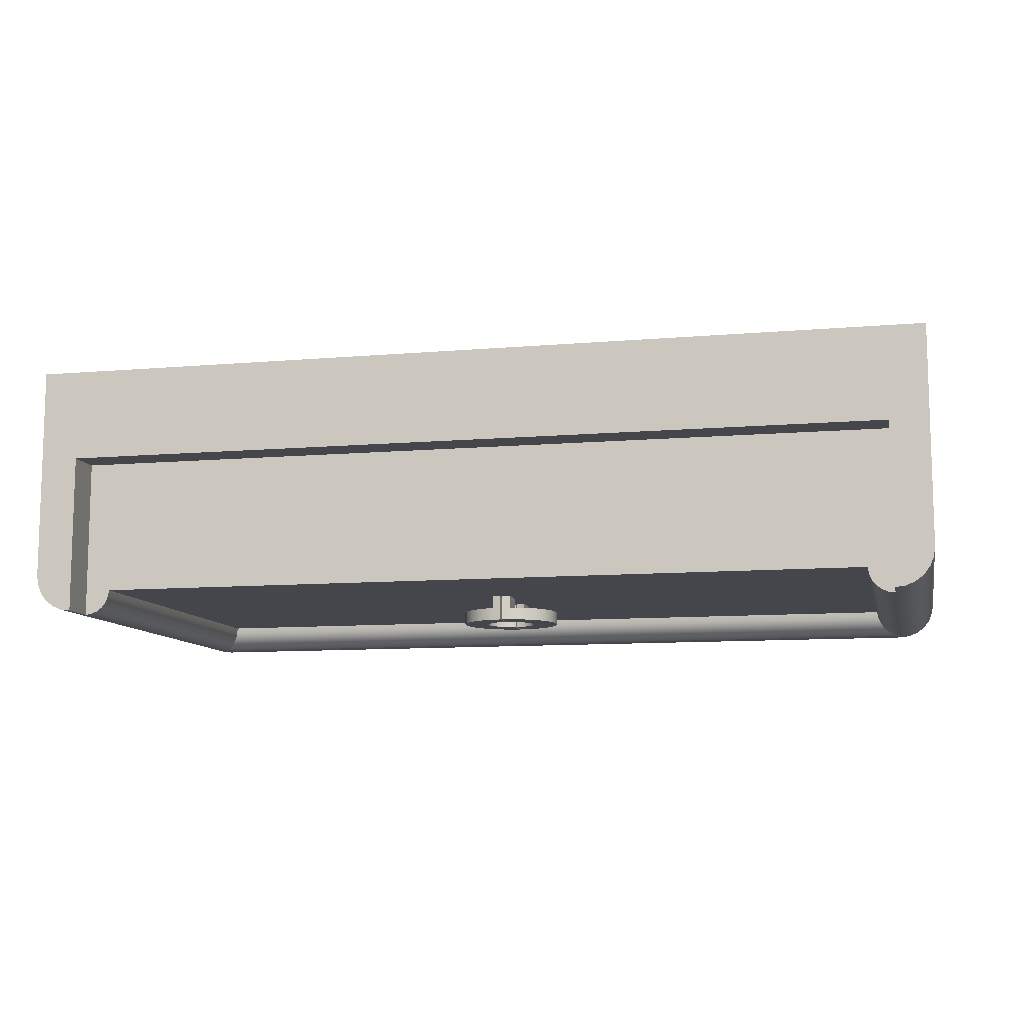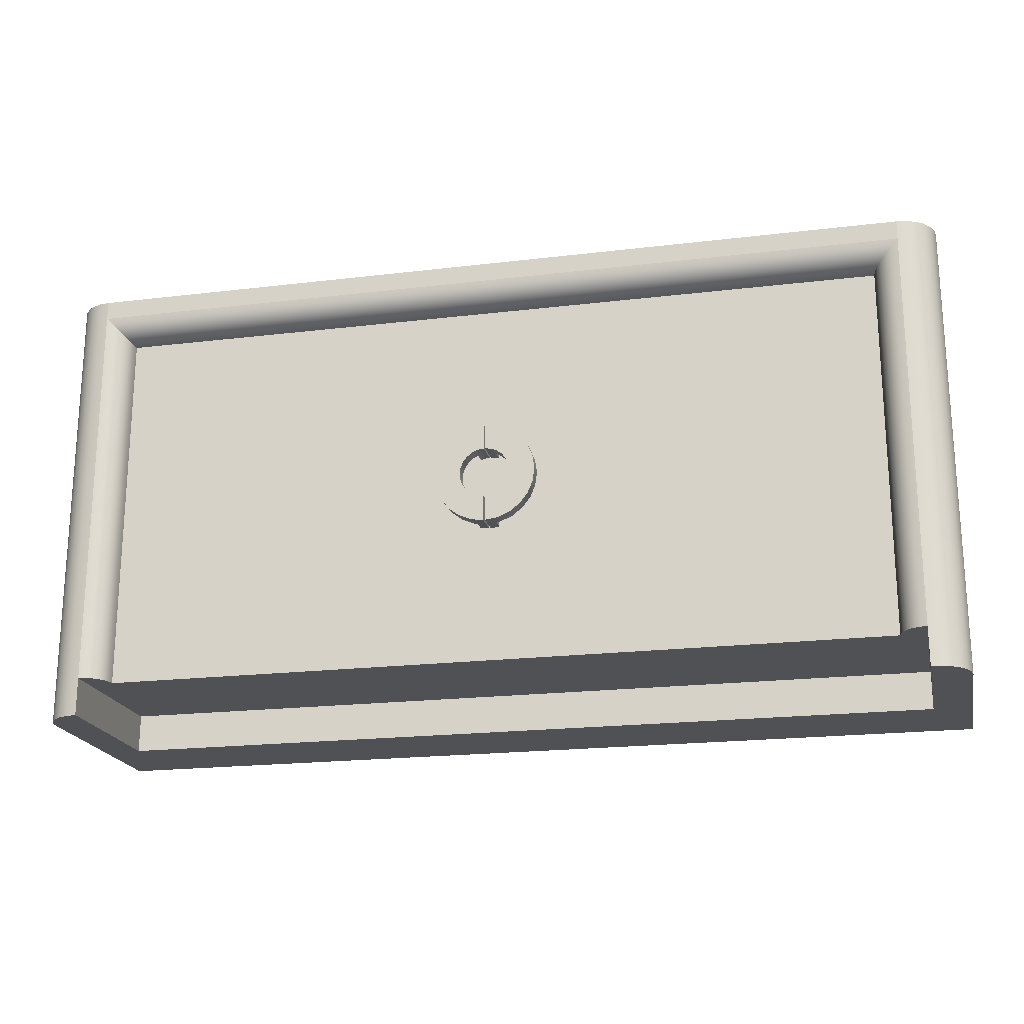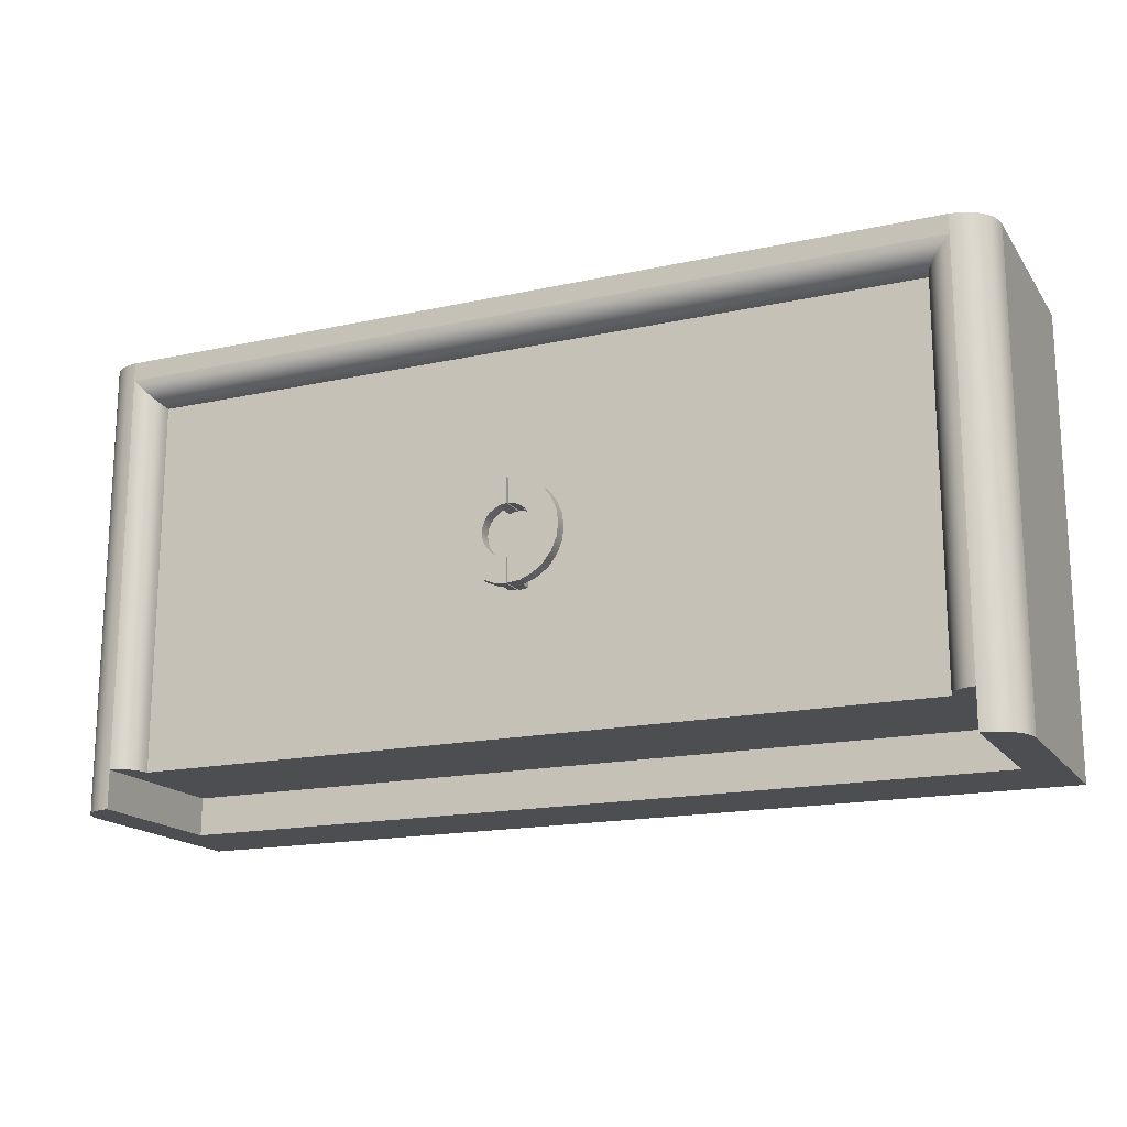
<metadata>
{"format":"obj","ext":"obj","renderer":"f3d","projection":"perspective","resolution":1024,"background":"white","views":[{"elev":-10.0,"azim":12.6,"up":"+Z"},{"elev":-20.2,"azim":-167.5,"up":"+Y"},{"elev":-17.0,"azim":-156.2,"up":"+Y"}]}
</metadata>
<code>
v 0.434 -0.2123 0.2228
v 0.3978 -0.2123 0.1344
v 0.434 -0.2123 0.0178
v -0.434 -0.2123 0.2228
v 0.4328 -0.2123 0.008438
v 0.434 0.2217 0.2228
v -0.3978 -0.2123 0.1344
v 0.4292 -0.2123 -0.000285
v 0.434 0.2217 0.0178
v -0.3978 -0.2123 -0.01837
v -0.3978 -0.1762 0.1344
v 0.4234 -0.2123 -0.007776
v 0.4328 0.2217 0.008438
v -0.434 0.2217 0.2228
v -0.434 0.2217 0.0178
v -0.4072 -0.2123 -0.01714
v 0.3978 -0.1762 0.1344
v 0.4159 -0.2123 -0.01352
v 0.4292 0.2217 -0.000285
v -0.434 -0.2123 0.0178
v -0.4328 0.2217 0.008438
v -0.4159 -0.2123 -0.01352
v -0.4072 0.2217 -0.01714
v -0.3978 -0.1762 -0.01837
v 0.3737 -0.1762 0.005743
v 0.4072 -0.2123 -0.01714
v 0.4159 0.2217 -0.01352
v 0.4234 0.2217 -0.007776
v -0.4328 -0.2123 0.008438
v -0.4292 0.2217 -0.000285
v -0.4234 -0.2123 -0.007776
v -0.4159 0.2217 -0.01352
v -0.3916 -0.1762 -0.01755
v 0.3978 -0.1762 -0.01837
v 0.1884 -0.1762 0.005743
v 0.3978 -0.2123 -0.01837
v 0.4072 0.2217 -0.01714
v -0.4292 -0.2123 -0.000285
v -0.4234 0.2217 -0.007776
v -0.3978 0.2036 -0.01837
v -0.3858 -0.1762 -0.01514
v 0.3916 -0.1762 -0.01755
v 0.1869 -0.1762 0.005743
v 0.1884 0.1795 0.005743
v -0.3978 0.2217 -0.01837
v -0.3808 -0.1762 -0.01131
v 0.3858 -0.1762 -0.01514
v 0.000754 -0.1762 0.005743
v 0.3737 0.1795 0.005743
v 0.3978 0.2036 -0.01837
v 0.3978 0.2217 -0.01837
v -0.377 -0.1762 -0.006313
v 0.3808 -0.1762 -0.01131
v -0.000753 -0.1762 0.005743
v 0.000754 -0.04647 0.005743
v 0.009042 -0.04538 0.005743
v 0.1869 0.1795 0.005743
v -0.3746 -0.1762 -0.000498
v 0.377 -0.1762 -0.006313
v -0.1869 -0.1762 0.005743
v 0.009042 -0.02048 0.005743
v -0.3737 -0.1762 0.005743
v 0.3746 -0.1762 -0.000498
v -0.1884 -0.1762 0.005743
v -0.1869 0.1795 0.005743
v -0.009042 -0.04538 0.005743
v -0.000753 -0.04647 0.005743
v 0.009042 0.02378 0.005743
v 0.000754 0.04978 0.005743
v 0.000754 0.1795 0.005743
v 0.006241 -0.02164 0.005743
v 0.000754 0.02567 0.005743
v 0.009042 0.04869 0.005743
v -0.3737 0.1795 0.005743
v -0.1884 0.1795 0.005743
v -0.009042 -0.02048 0.005743
v 0.000754 -0.02236 0.005743
v 0.006241 0.02494 0.005743
v -0.009042 0.02378 0.005743
v -0.006241 -0.02164 0.005743
v -0.000753 0.02567 0.005743
v -0.000753 -0.02236 0.005743
v -0.000753 0.04978 0.005743
v -0.000753 0.1795 0.005743
v -0.009042 0.04869 0.005743
v -0.006241 0.02494 0.005743
v -0.3916 0.1974 -0.01755
v 0.3916 0.1974 -0.01755
v -0.3858 0.1915 -0.01514
v 0.3858 0.1915 -0.01514
v -0.3746 0.1803 -0.000498
v 0.3746 0.1803 -0.000498
v -0.377 0.1827 -0.006313
v -0.3808 0.1865 -0.01131
v 0.3808 0.1865 -0.01131
v 0.009042 -0.04538 -0.006313
v 0.009042 -0.02048 -0.006313
v 0.377 0.1827 -0.006313
v 0 0.1795 0.005743
v -0.000753 -0.04647 -0.01837
v 0.000754 -0.04647 -0.01837
v 0.000754 -0.02236 -0.01837
v 0 -0.02246 0.005743
v 0.006241 -0.02164 -0.01837
v 0 0.04988 0.005743
v -0.009042 -0.04538 -0.006313
v 0.01248 -0.04493 -0.01837
v 0.01248 -0.04493 -0.006313
v 0 0.02577 0.005743
v 0.01206 -0.01923 -0.006313
v 0.009042 0.04869 -0.006313
v 0.000754 0.04978 -0.01837
v -0.01248 -0.04493 -0.01837
v -0.000753 -0.02236 -0.01837
v -0.006241 -0.02164 -0.01837
v 0.02411 -0.04011 -0.006313
v 0.01206 -0.01923 -0.01837
v 0.04658 -0.01083 -0.006313
v 0.04176 -0.02246 -0.01837
v 0.006241 0.02494 -0.01837
v 0.009042 0.02378 -0.006313
v -0.009042 -0.02048 -0.006313
v -0.01248 -0.04493 -0.006313
v 0.02411 -0.04011 -0.01837
v 0.0341 -0.03245 -0.006313
v 0.01705 -0.0154 -0.006313
v 0.04658 -0.01083 -0.01837
v 0.04176 -0.02246 -0.006313
v 0.0341 -0.03245 -0.01837
v 0.000754 0.02567 -0.01837
v 0.04176 0.02577 -0.006313
v 0.01248 0.04824 -0.006313
v -0.009042 0.02378 -0.006313
v -0.02411 -0.04011 -0.006313
v -0.02411 -0.04011 -0.01837
v -0.04176 -0.02246 -0.01837
v -0.01206 -0.01923 -0.01837
v 0.01705 -0.0154 -0.01837
v 0.02088 -0.0104 -0.006313
v 0.04176 0.02577 -0.01837
v 0.01206 0.02254 -0.01837
v 0.01206 0.02254 -0.006313
v 0.0341 0.03575 -0.006313
v 0.01248 0.04824 -0.01837
v 0.02411 0.04342 -0.006313
v -0.000753 0.02567 -0.01837
v -0.009042 0.04869 -0.006313
v -0.006241 0.02494 -0.01837
v -0.0341 -0.03245 -0.01837
v -0.04658 -0.01083 -0.01837
v -0.01206 -0.01923 -0.006313
v 0.02088 -0.0104 -0.01837
v 0.04822 0.001654 -0.006313
v 0.01705 0.0187 -0.006313
v 0.02411 0.04342 -0.01837
v 0.0341 0.03575 -0.01837
v -0.000753 0.04978 -0.01837
v -0.01248 0.04824 -0.01837
v -0.04176 0.02577 -0.006313
v -0.01206 0.02254 -0.01837
v -0.0341 -0.03245 -0.006313
v -0.04176 -0.02246 -0.006313
v -0.01705 -0.0154 -0.01837
v -0.04658 -0.01083 -0.006313
v 0.04822 0.001654 -0.01837
v 0.02329 -0.004586 -0.01837
v 0.02329 -0.004586 -0.006313
v 0.01705 0.0187 -0.01837
v 0.04658 0.01414 -0.006313
v 0.04658 0.01414 -0.01837
v -0.04176 0.02577 -0.01837
v -0.01248 0.04824 -0.006313
v -0.01206 0.02254 -0.006313
v -0.0341 0.03575 -0.006313
v -0.02088 -0.0104 -0.01837
v -0.01705 -0.0154 -0.006313
v 0.02411 0.001654 -0.006313
v 0.02088 0.01371 -0.006313
v -0.0341 0.03575 -0.01837
v -0.02411 0.04342 -0.01837
v -0.02411 0.04342 -0.006313
v -0.01705 0.0187 -0.006313
v -0.01705 0.0187 -0.01837
v -0.04822 0.001654 -0.01837
v -0.02088 -0.0104 -0.006313
v 0.02411 0.001654 -0.01837
v 0.02329 0.007895 -0.006313
v 0.02088 0.01371 -0.01837
v -0.04658 0.01414 -0.006313
v -0.04658 0.01414 -0.01837
v -0.04822 0.001654 -0.006313
v -0.02329 -0.004586 -0.01837
v -0.02329 -0.004586 -0.006313
v 0.02329 0.007895 -0.01837
v -0.02088 0.01371 -0.006313
v -0.02088 0.01371 -0.01837
v -0.02411 0.001654 -0.01837
v -0.02329 0.007895 -0.006313
v -0.02329 0.007895 -0.01837
v -0.02411 0.001654 -0.006313
g mesh1_mesh1-geometry
f 1 2 3
f 2 1 4
f 3 2 5
f 3 6 1
f 2 4 7
f 5 2 8
f 5 9 3
f 6 3 9
f 7 4 10
f 11 2 7
f 8 2 12
f 8 13 5
f 9 5 13
f 13 6 9
f 6 13 14
f 15 4 14
f 10 4 16
f 10 11 7
f 2 11 17
f 12 2 18
f 12 19 8
f 13 8 19
f 14 13 19
f 4 15 20
f 14 21 15
f 16 4 22
f 23 10 16
f 11 10 24
f 25 17 11
f 18 2 26
f 27 12 18
f 19 12 28
f 14 19 28
f 21 20 15
f 29 4 20
f 14 30 21
f 22 4 31
f 32 16 22
f 10 23 24
f 16 32 23
f 33 11 24
f 17 25 34
f 25 11 35
f 36 26 2
f 37 18 26
f 12 27 28
f 18 37 27
f 14 28 27
f 20 21 29
f 38 4 29
f 14 39 30
f 30 29 21
f 31 4 38
f 39 22 31
f 22 39 32
f 24 23 40
f 14 23 32
f 41 11 33
f 34 25 42
f 35 11 43
f 44 25 35
f 34 26 36
f 26 34 37
f 14 27 37
f 29 30 38
f 14 32 39
f 39 38 30
f 38 39 31
f 40 23 45
f 14 45 23
f 46 11 41
f 42 25 47
f 43 11 48
f 25 44 49
f 37 34 50
f 14 37 51
f 45 50 40
f 14 51 45
f 52 11 46
f 47 25 53
f 48 11 54
f 55 43 48
f 43 56 57
f 37 50 51
f 50 45 51
f 58 11 52
f 53 25 59
f 54 11 60
f 43 55 56
f 57 56 61
f 62 11 58
f 59 25 63
f 60 11 64
f 65 54 60
f 54 66 67
f 57 61 68
f 57 69 70
f 64 11 62
f 54 65 66
f 71 72 61
f 61 72 68
f 57 68 73
f 57 73 69
f 74 64 62
f 64 74 75
f 66 65 76
f 72 71 77
f 68 72 78
f 76 65 79
f 80 81 82
f 83 65 84
f 79 65 85
f 81 76 79
f 81 80 76
f 85 65 83
f 81 79 86
g mesh1_mesh1-geometry
f 3 2 1
f 4 1 2
f 5 2 3
f 1 6 3
f 6 4 1
f 1 4 6
f 7 4 2
f 8 2 5
f 3 9 5
f 9 3 6
f 4 6 14
f 14 6 4
f 10 4 7
f 7 2 11
f 12 2 8
f 5 13 8
f 13 5 9
f 9 6 13
f 14 13 6
f 14 4 15
f 16 4 10
f 7 11 10
f 17 11 2
f 18 2 12
f 8 19 12
f 19 8 13
f 19 13 14
f 20 15 4
f 15 21 14
f 22 4 16
f 16 10 23
f 24 10 11
f 11 17 25
f 17 2 34
f 26 2 18
f 18 12 27
f 28 12 19
f 28 19 14
f 15 20 21
f 20 4 29
f 21 30 14
f 31 4 22
f 22 16 32
f 24 23 10
f 23 32 16
f 24 11 33
f 34 25 17
f 35 11 25
f 36 34 2
f 2 26 36
f 26 18 37
f 28 27 12
f 27 37 18
f 27 28 14
f 29 21 20
f 29 4 38
f 30 39 14
f 21 29 30
f 38 4 31
f 31 22 39
f 32 39 22
f 40 23 24
f 32 23 14
f 33 11 41
f 24 33 40
f 42 25 34
f 43 11 35
f 35 25 44
f 36 26 34
f 37 34 26
f 37 27 14
f 38 30 29
f 39 32 14
f 30 38 39
f 31 39 38
f 45 23 40
f 23 45 14
f 41 11 46
f 33 41 87
f 87 40 33
f 47 25 42
f 42 34 88
f 48 11 43
f 43 35 57
f 49 44 25
f 44 57 35
f 50 34 37
f 51 37 14
f 40 50 45
f 45 51 14
f 46 11 52
f 41 46 89
f 89 87 41
f 87 88 40
f 53 25 47
f 47 42 90
f 50 88 34
f 88 90 42
f 54 11 48
f 48 43 55
f 57 56 43
f 44 49 91
f 49 25 92
f 57 44 91
f 51 50 37
f 51 45 50
f 50 40 88
f 52 11 58
f 52 93 46
f 94 89 46
f 89 90 87
f 88 87 90
f 59 25 53
f 53 47 95
f 90 95 47
f 60 11 54
f 54 48 67
f 56 55 43
f 55 67 48
f 61 56 57
f 92 91 49
f 63 92 25
f 70 57 91
f 58 11 62
f 58 91 52
f 94 46 93
f 93 52 91
f 94 95 89
f 90 89 95
f 63 25 59
f 53 95 59
f 64 11 60
f 60 54 65
f 67 66 54
f 56 96 55
f 77 56 55
f 55 56 77
f 77 67 55
f 97 56 61
f 56 71 61
f 61 71 56
f 68 61 57
f 91 92 93
f 92 63 98
f 70 69 57
f 99 70 91
f 62 11 64
f 62 74 58
f 91 58 74
f 93 98 94
f 95 94 98
f 59 98 63
f 98 59 95
f 64 60 75
f 66 65 54
f 65 75 60
f 67 100 66
f 66 82 67
f 67 82 66
f 55 96 101
f 56 97 96
f 56 77 71
f 71 77 56
f 77 55 102
f 103 67 77
f 61 104 97
f 71 104 61
f 61 72 71
f 68 72 61
f 73 68 57
f 98 93 92
f 69 73 57
f 69 70 105
f 99 105 70
f 84 99 91
f 62 64 74
f 74 75 91
f 75 74 64
f 76 65 66
f 75 65 91
f 106 66 100
f 67 82 100
f 82 66 80
f 80 66 82
f 67 103 82
f 101 96 107
f 101 102 55
f 97 108 96
f 96 108 97
f 77 102 71
f 77 71 72
f 103 77 109
f 97 104 110
f 104 71 102
f 78 72 68
f 111 68 73
f 78 73 68
f 68 73 78
f 69 112 73
f 73 72 69
f 69 72 73
f 105 69 83
f 83 69 105
f 99 84 105
f 65 84 91
f 79 65 76
f 106 76 66
f 80 66 76
f 76 66 80
f 113 106 100
f 114 100 82
f 80 115 82
f 82 81 80
f 103 109 82
f 108 107 96
f 101 107 102
f 108 97 116
f 116 97 108
f 72 109 77
f 117 110 104
f 118 97 110
f 110 97 118
f 104 102 119
f 78 120 72
f 73 78 72
f 72 78 73
f 68 121 78
f 68 111 121
f 73 112 111
f 69 72 112
f 72 69 109
f 83 109 69
f 83 105 84
f 84 65 83
f 85 65 79
f 79 76 81
f 76 106 122
f 122 80 76
f 76 80 81
f 123 106 113
f 100 114 113
f 114 82 115
f 80 122 115
f 81 82 109
f 107 108 124
f 124 102 107
f 116 97 125
f 125 97 116
f 116 124 108
f 110 117 126
f 117 104 127
f 128 97 118
f 118 97 128
f 118 110 126
f 126 110 118
f 119 102 129
f 127 104 119
f 130 72 120
f 78 121 120
f 131 121 111
f 111 121 131
f 111 112 132
f 130 112 72
f 81 109 83
f 83 65 85
f 133 85 79
f 85 86 79
f 79 86 85
f 86 79 81
f 123 122 106
f 106 122 123
f 123 113 134
f 135 113 114
f 115 136 114
f 137 115 122
f 129 102 124
f 125 97 128
f 128 97 125
f 125 129 116
f 124 116 129
f 138 126 117
f 138 117 127
f 128 118 119
f 118 126 139
f 139 126 118
f 119 129 128
f 127 119 118
f 130 120 140
f 120 121 141
f 131 142 121
f 121 142 131
f 131 111 143
f 143 111 131
f 144 132 112
f 145 111 132
f 132 111 145
f 112 130 140
f 81 85 83
f 83 85 81
f 81 83 146
f 147 83 85
f 85 133 147
f 133 79 148
f 86 85 81
f 81 85 86
f 86 148 79
f 81 146 86
f 122 123 134
f 134 123 122
f 135 134 113
f 149 135 114
f 136 149 114
f 150 136 115
f 137 150 115
f 151 137 122
f 125 128 129
f 138 152 126
f 152 138 127
f 139 126 152
f 118 139 153
f 153 139 118
f 118 153 127
f 120 141 140
f 142 141 121
f 131 154 142
f 142 154 131
f 143 111 145
f 145 111 143
f 131 143 140
f 132 144 145
f 144 112 155
f 156 112 140
f 157 146 83
f 147 158 83
f 133 159 147
f 147 159 133
f 160 133 148
f 148 86 146
f 122 134 161
f 161 134 122
f 134 135 161
f 149 161 135
f 149 136 161
f 136 150 162
f 163 150 137
f 137 151 163
f 122 164 151
f 151 164 122
f 165 152 127
f 152 166 139
f 153 139 167
f 167 139 153
f 165 127 153
f 141 168 140
f 141 142 168
f 169 154 131
f 131 154 169
f 154 168 142
f 145 155 143
f 156 140 143
f 140 170 131
f 155 145 144
f 155 112 156
f 157 171 146
f 157 83 158
f 172 158 147
f 173 159 133
f 133 159 173
f 147 159 174
f 174 159 147
f 173 133 160
f 148 171 160
f 146 171 148
f 122 161 162
f 162 161 122
f 162 161 136
f 164 162 150
f 175 150 163
f 176 163 151
f 122 162 164
f 164 162 122
f 151 164 176
f 176 164 151
f 166 152 165
f 167 139 166
f 153 167 177
f 177 167 153
f 153 169 165
f 140 168 170
f 169 178 154
f 154 178 169
f 169 131 170
f 154 178 168
f 156 143 155
f 179 171 157
f 158 180 157
f 158 172 180
f 147 181 172
f 172 181 147
f 182 159 173
f 173 159 182
f 174 159 179
f 147 174 181
f 181 174 147
f 173 160 182
f 160 171 183
f 150 184 164
f 184 150 175
f 175 163 185
f 176 185 163
f 176 164 185
f 185 164 176
f 186 166 165
f 166 186 167
f 177 167 186
f 153 177 187
f 187 177 153
f 170 165 169
f 153 187 169
f 169 187 153
f 168 188 170
f 169 187 178
f 178 187 169
f 188 168 178
f 171 179 159
f 180 179 157
f 181 180 172
f 182 189 159
f 159 189 182
f 174 179 181
f 183 182 160
f 171 190 183
f 191 164 184
f 192 184 175
f 185 193 175
f 185 164 191
f 191 164 185
f 194 186 165
f 186 194 177
f 187 177 194
f 170 194 165
f 188 194 170
f 178 187 188
f 159 189 171
f 180 181 179
f 195 189 182
f 182 189 195
f 183 196 182
f 183 190 196
f 190 171 189
f 184 190 191
f 197 184 192
f 192 175 193
f 185 191 193
f 193 191 185
f 194 188 187
f 198 189 195
f 195 189 198
f 195 182 196
f 196 190 199
f 189 191 190
f 190 184 197
f 197 192 200
f 193 200 192
f 193 191 200
f 200 191 193
f 200 189 198
f 198 189 200
f 198 195 199
f 196 199 195
f 199 190 197
f 200 191 189
f 189 191 200
f 200 198 197
f 199 197 198
g mesh1_mesh1-geometry
f 34 2 17
f 2 34 36
f 40 33 24
f 87 41 33
f 33 40 87
f 88 34 42
f 89 46 41
f 41 87 89
f 40 88 87
f 90 42 47
f 34 88 50
f 42 90 88
f 91 49 44
f 92 25 49
f 91 44 57
f 88 40 50
f 46 93 52
f 46 89 94
f 87 90 89
f 90 87 88
f 95 47 53
f 47 95 90
f 49 91 92
f 25 92 63
f 91 57 70
f 52 91 58
f 93 46 94
f 91 52 93
f 89 95 94
f 95 89 90
f 59 95 53
f 55 96 56
f 93 92 91
f 98 63 92
f 91 70 99
f 58 74 62
f 74 58 91
f 94 98 93
f 98 94 95
f 63 98 59
f 95 59 98
f 66 100 67
f 101 96 55
f 97 104 61
f 61 104 71
f 92 93 98
f 91 99 84
f 91 75 74
f 91 65 75
f 100 66 106
f 107 96 101
f 71 102 77
f 110 104 97
f 102 71 104
f 73 68 111
f 73 112 69
f 91 84 65
f 100 106 113
f 82 115 80
f 96 107 108
f 102 107 101
f 104 110 117
f 119 102 104
f 72 120 78
f 78 121 68
f 121 111 68
f 111 112 73
f 76 80 122
f 113 106 123
f 113 114 100
f 115 82 114
f 115 122 80
f 124 108 107
f 107 102 124
f 108 124 116
f 126 117 110
f 127 104 117
f 129 102 119
f 119 104 127
f 120 72 130
f 120 121 78
f 132 112 111
f 79 85 133
f 134 113 123
f 114 113 135
f 114 136 115
f 122 115 137
f 124 102 129
f 116 129 125
f 129 116 124
f 117 126 138
f 127 117 138
f 119 118 128
f 128 129 119
f 118 119 127
f 140 120 130
f 141 121 120
f 112 132 144
f 140 130 112
f 85 83 147
f 147 133 85
f 148 79 133
f 79 148 86
f 86 146 81
f 113 134 135
f 114 135 149
f 114 149 136
f 115 136 150
f 115 150 137
f 122 137 151
f 129 128 125
f 126 152 138
f 127 138 152
f 152 126 139
f 127 153 118
f 140 141 120
f 121 141 142
f 140 143 131
f 145 144 132
f 155 112 144
f 140 112 156
f 83 158 147
f 148 133 160
f 146 86 148
f 161 135 134
f 135 161 149
f 161 136 149
f 162 150 136
f 137 150 163
f 163 151 137
f 127 152 165
f 139 166 152
f 153 127 165
f 140 168 141
f 168 142 141
f 142 168 154
f 143 155 145
f 143 140 156
f 131 170 140
f 144 145 155
f 156 112 155
f 146 171 157
f 158 83 157
f 147 158 172
f 160 133 173
f 160 171 148
f 148 171 146
f 136 161 162
f 150 162 164
f 163 150 175
f 151 163 176
f 165 152 166
f 166 139 167
f 165 169 153
f 170 168 140
f 170 131 169
f 168 178 154
f 155 143 156
f 157 171 179
f 157 180 158
f 180 172 158
f 179 159 174
f 182 160 173
f 183 171 160
f 164 184 150
f 175 150 184
f 185 163 175
f 163 185 176
f 165 166 186
f 167 186 166
f 186 167 177
f 169 165 170
f 170 188 168
f 178 168 188
f 159 179 171
f 157 179 180
f 172 180 181
f 181 179 174
f 160 182 183
f 183 190 171
f 184 164 191
f 175 184 192
f 175 193 185
f 165 186 194
f 177 194 186
f 194 177 187
f 165 194 170
f 170 194 188
f 188 187 178
f 171 189 159
f 179 181 180
f 182 196 183
f 196 190 183
f 189 171 190
f 191 190 184
f 192 184 197
f 193 175 192
f 187 188 194
f 196 182 195
f 199 190 196
f 190 191 189
f 197 184 190
f 200 192 197
f 192 200 193
f 199 195 198
f 195 199 196
f 197 190 199
f 197 198 200
f 198 197 199
g mesh1_mesh1-geometry
f 57 35 43
f 35 57 44
f 67 48 54
f 48 67 55
f 55 67 77
f 75 60 64
f 60 75 65
f 102 55 77
f 77 67 103
f 105 70 69
f 70 105 99
f 100 82 67
f 82 103 67
f 55 102 101
f 109 77 103
f 105 84 99
f 82 100 114
f 82 109 103
f 77 109 72
f 112 72 69
f 109 69 72
f 69 109 83
f 84 105 83
f 109 82 81
f 72 112 130
f 83 109 81
f 146 83 81
f 83 146 157
g mesh1_mesh1-geometry
f 61 56 97
f 96 97 56
f 66 76 106
f 122 106 76
g mesh2_mesh2-geometry
l 4 14
g mesh3_mesh3-geometry
l 133 147
g mesh4_mesh4-geometry
l 121 111
g mesh5_mesh5-geometry
l 96 97
g mesh6_mesh6-geometry
l 106 122

</code>
